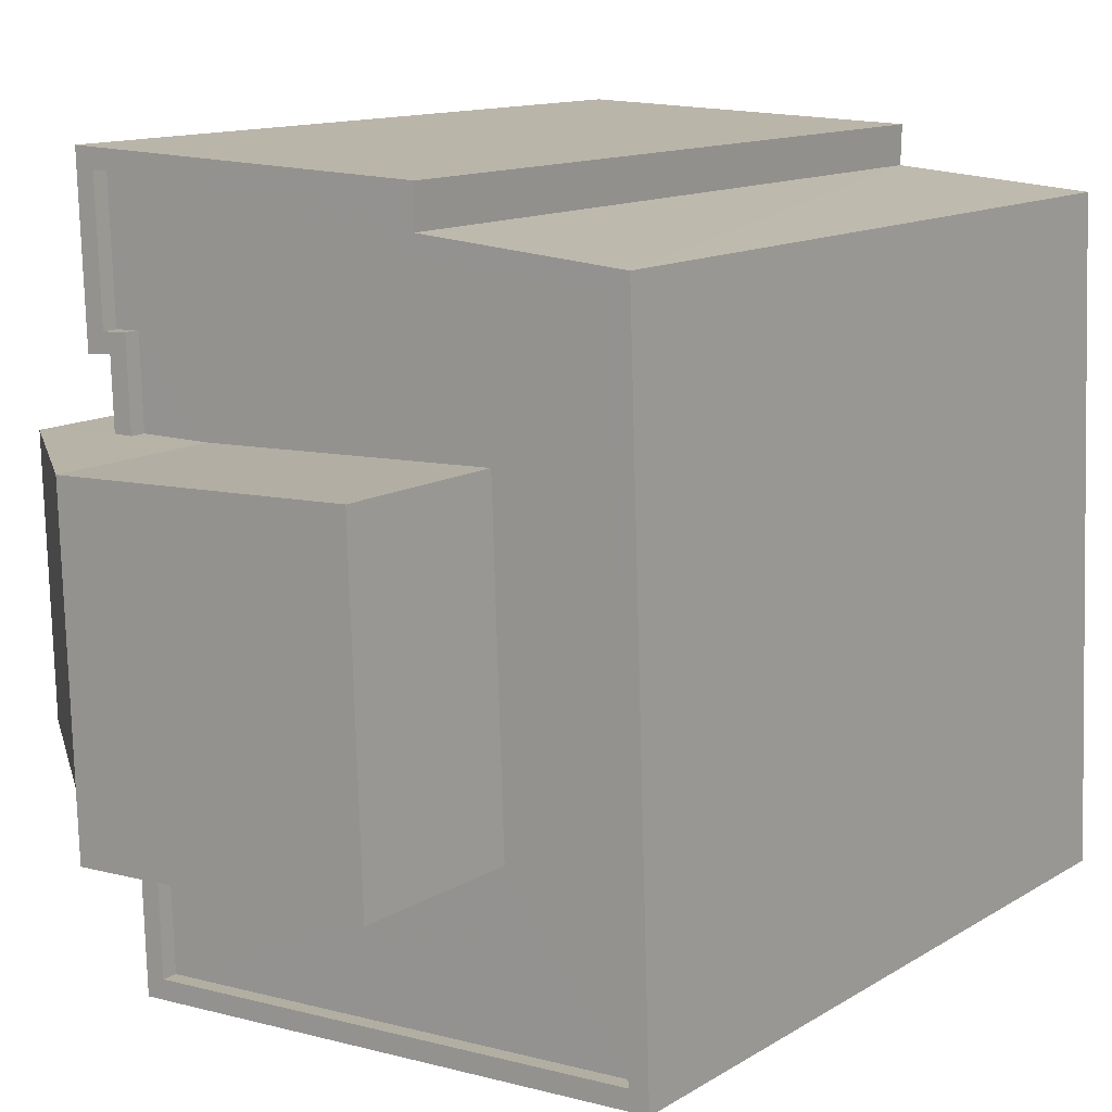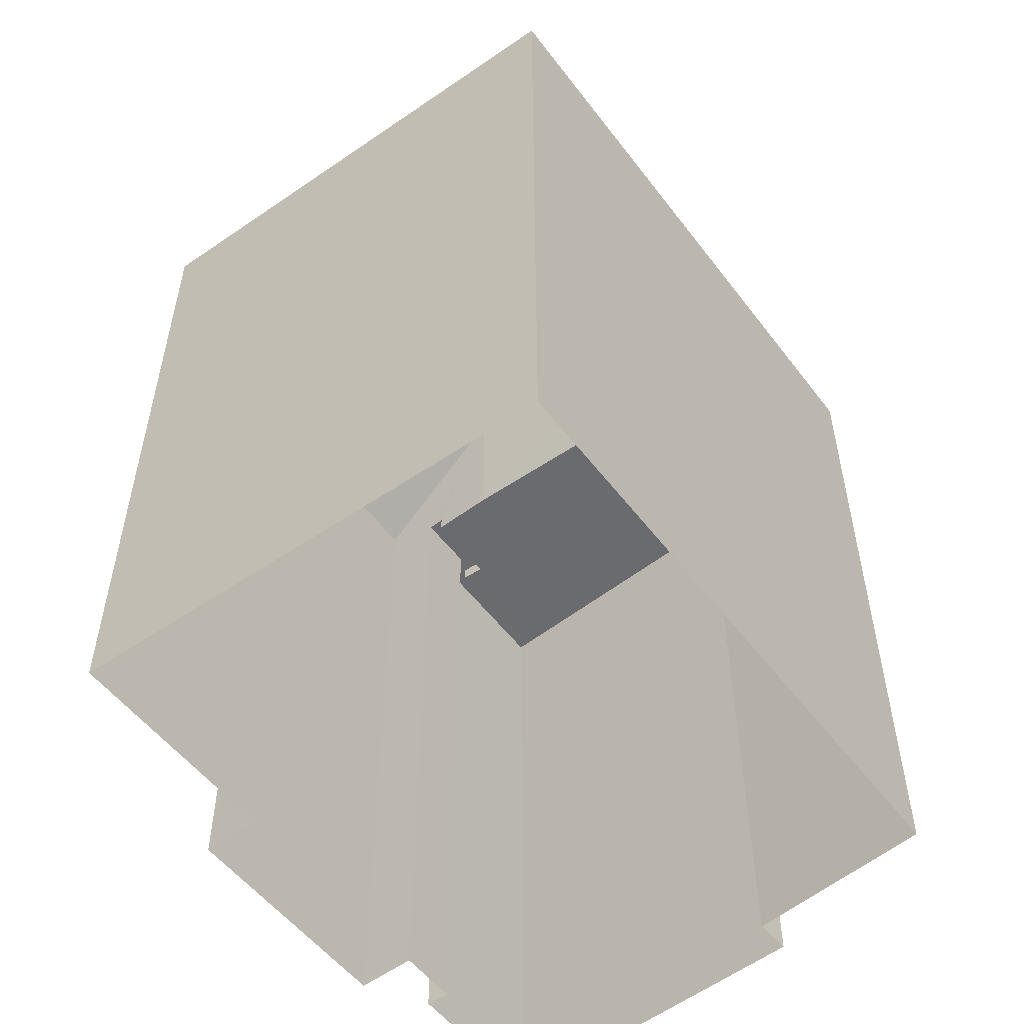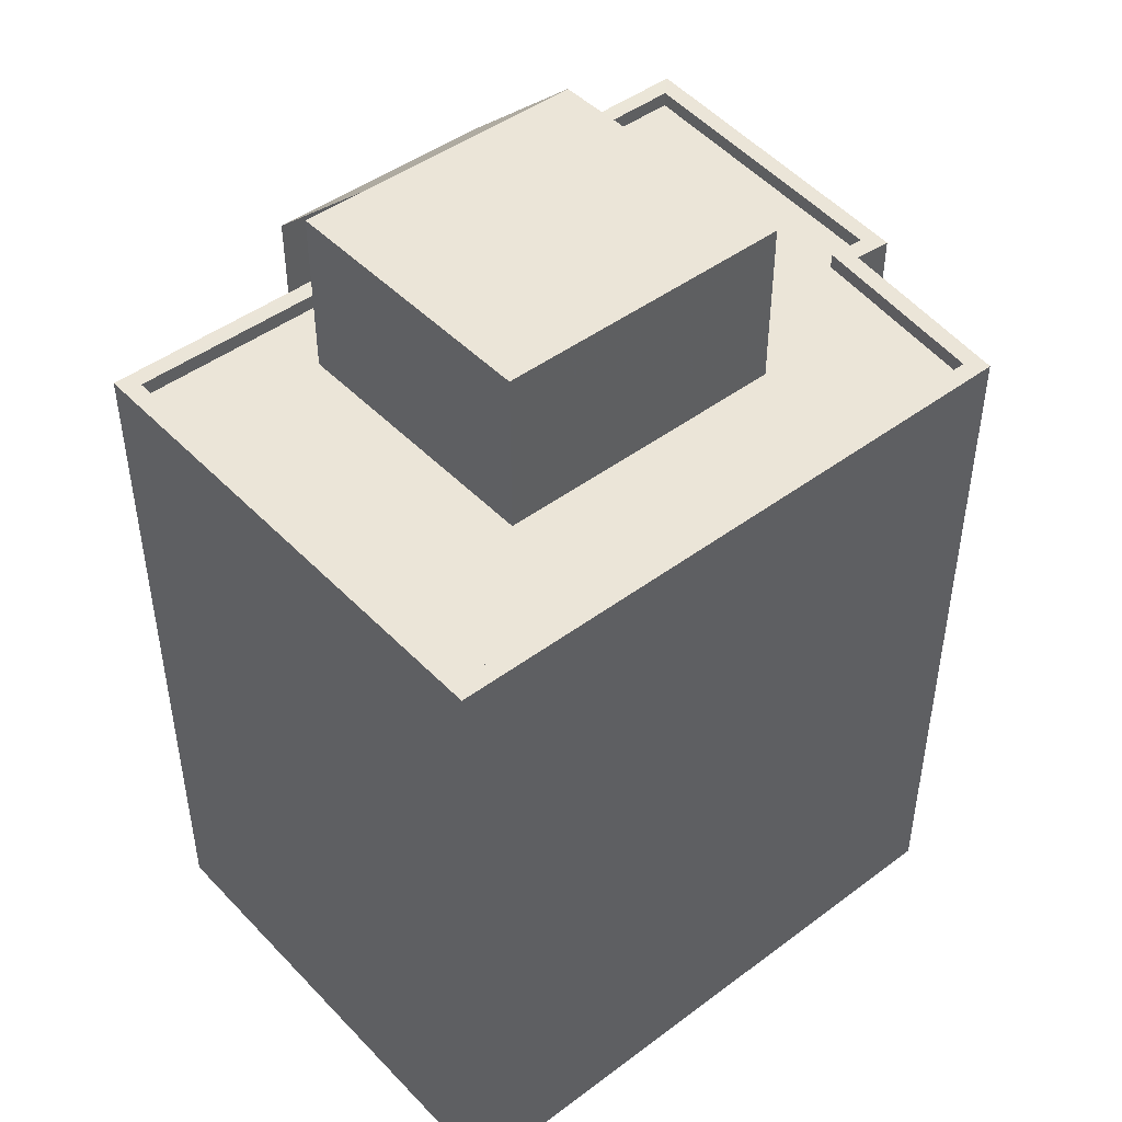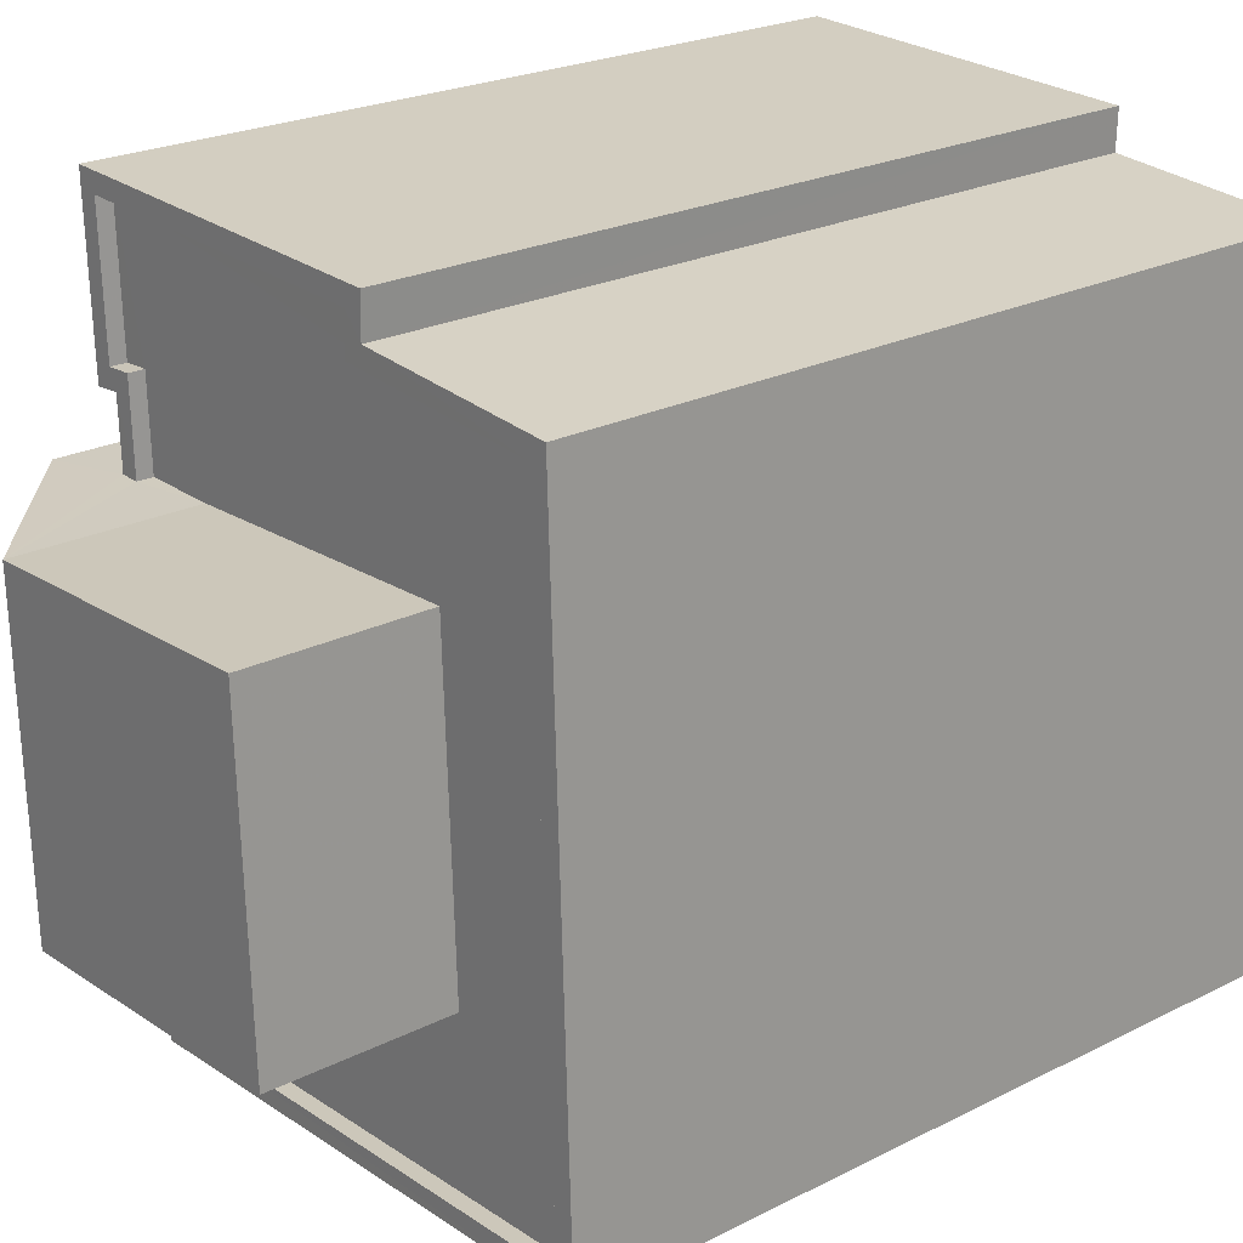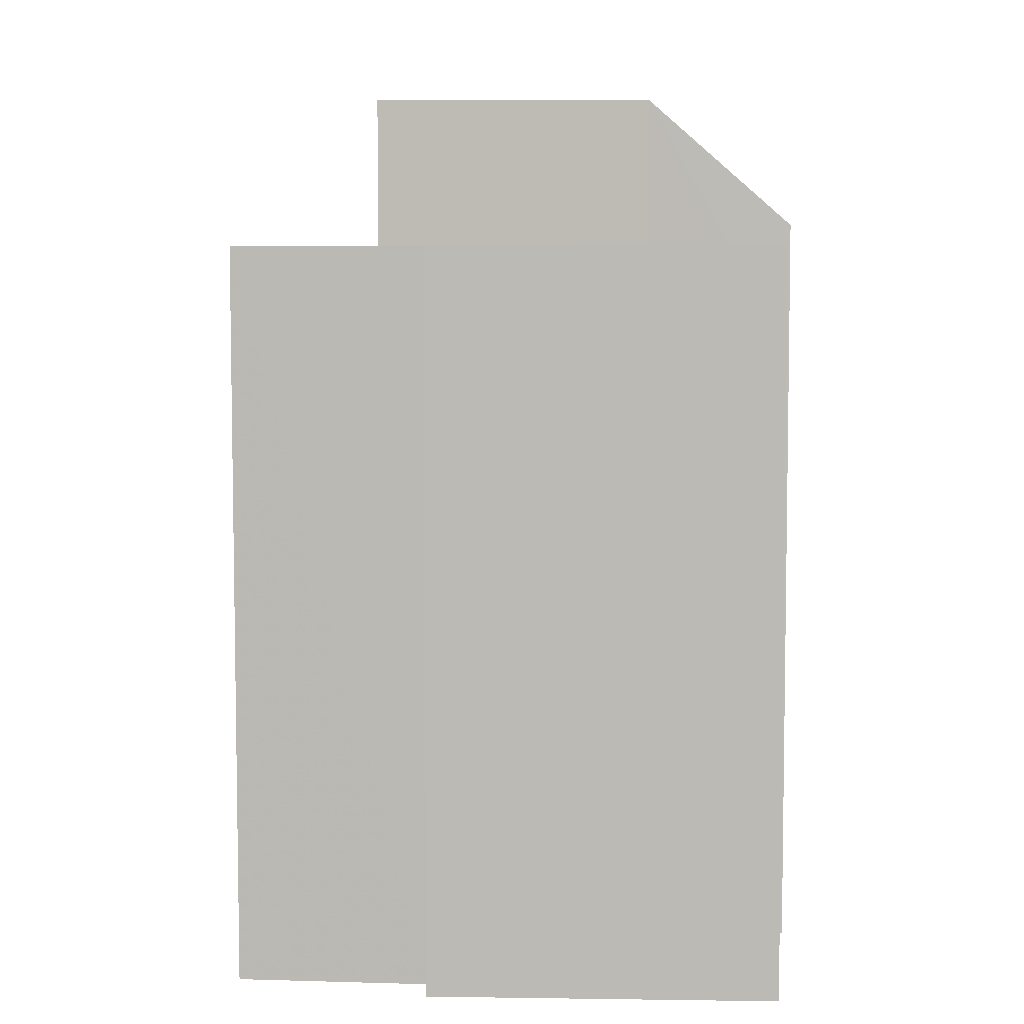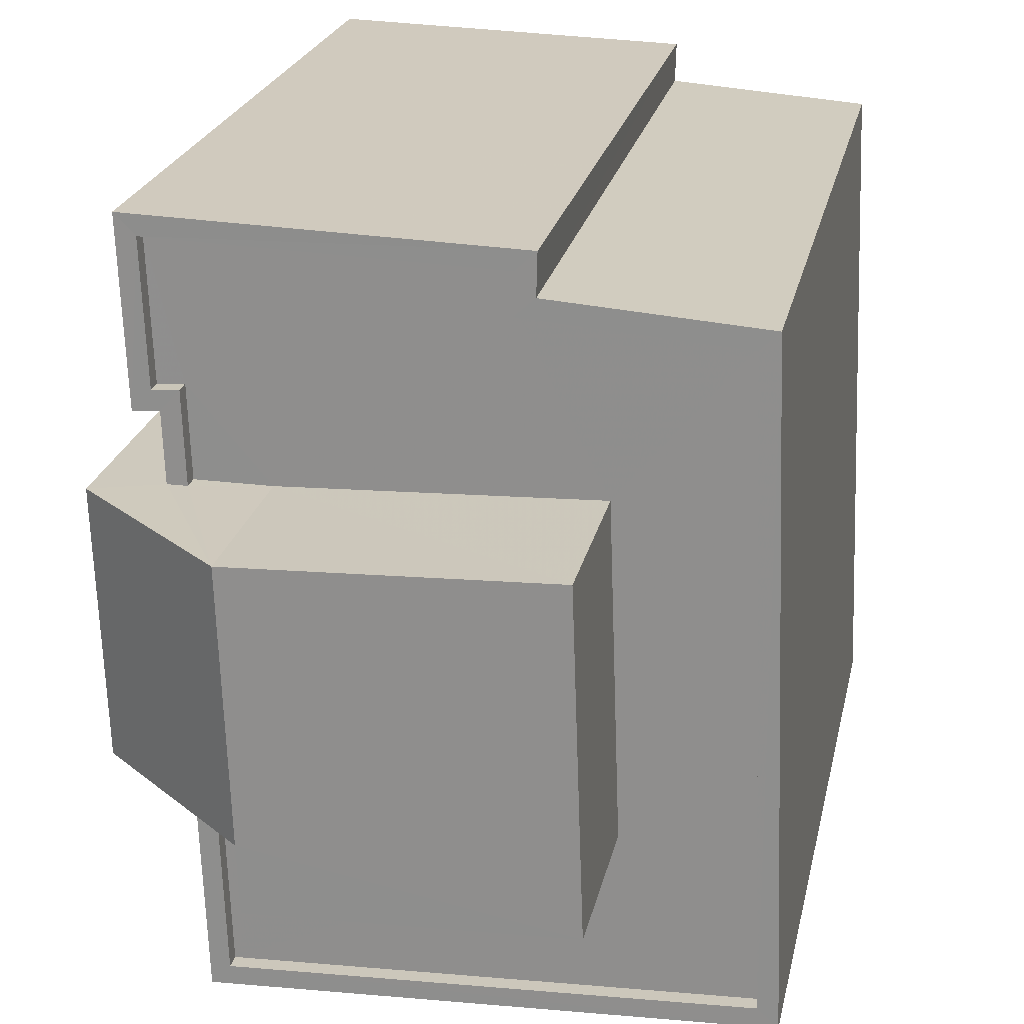
<metadata>
{"format":"obj","ext":"obj","renderer":"f3d","projection":"perspective","resolution":1024,"background":"white","views":[{"elev":12.4,"azim":35.6,"up":"+Y"},{"elev":-53.4,"azim":38.3,"up":"+Z"},{"elev":45.9,"azim":51.4,"up":"+Z"},{"elev":23.4,"azim":49.8,"up":"+Y"},{"elev":5.9,"azim":-179.3,"up":"+Z"},{"elev":22.6,"azim":11.7,"up":"+Y"}]}
</metadata>
<code>
v -8261 -3.772e+04 34.89
v -8261 -3.772e+04 37.66
v -8261 -3.772e+04 37.66
v -8261 -3.772e+04 34.89
v -8266 -3.772e+04 34.89
v -8266 -3.772e+04 37.66
v -8266 -3.772e+04 34.89
v -8266 -3.772e+04 37.66
v -8266 -3.772e+04 34.89
v -8266 -3.772e+04 37.66
v -8268 -3.772e+04 35.54
v -8268 -3.772e+04 23.07
v -8268 -3.772e+04 23.07
v -8268 -3.772e+04 35.54
v -8267 -3.772e+04 35.15
v -8267 -3.772e+04 35.15
v -8267 -3.772e+04 34.9
v -8267 -3.772e+04 23.07
v -8267 -3.772e+04 34.9
v -8267 -3.772e+04 35.15
v -8267 -3.772e+04 23.07
v -8267 -3.772e+04 35.15
v -8267 -3.773e+04 23.07
v -8267 -3.773e+04 35.14
v -8267 -3.772e+04 35.15
v -8268 -3.772e+04 23.07
v -8268 -3.772e+04 23.07
v -8268 -3.772e+04 35.15
v -8268 -3.772e+04 23.07
v -8268 -3.772e+04 35.15
v -8262 -3.772e+04 35.14
v -8262 -3.772e+04 23.07
v -8262 -3.772e+04 35.14
v -8262 -3.772e+04 23.07
v -8259 -3.772e+04 35.14
v -8259 -3.772e+04 23.07
v -8259 -3.773e+04 35.14
v -8259 -3.773e+04 23.07
v -8259 -3.773e+04 35.14
v -8259 -3.773e+04 34.89
v -8267 -3.773e+04 34.89
v -8267 -3.773e+04 35.14
v -8267 -3.772e+04 34.9
v -8267 -3.772e+04 35.15
v -8268 -3.772e+04 34.9
v -8268 -3.772e+04 35.15
v -8268 -3.772e+04 34.9
v -8268 -3.772e+04 35.15
v -8263 -3.772e+04 35.14
v -8263 -3.772e+04 34.89
v -8263 -3.772e+04 35.14
v -8263 -3.772e+04 34.89
v -8259 -3.772e+04 35.14
v -8259 -3.772e+04 34.89
f 23 21 38
f 36 38 34
f 18 21 13
f 18 13 12
f 32 34 29
f 29 26 27
f 26 34 18
f 38 21 34
f 34 21 18
f 29 34 26
f 1 2 3
f 4 1 3
f 5 4 3
f 6 5 3
f 7 5 6
f 8 7 6
f 2 9 10
f 2 1 9
f 11 12 13
f 11 14 12
f 10 9 15
f 10 16 14
f 16 12 14
f 15 9 17
f 16 18 12
f 10 15 16
f 19 7 20
f 21 22 13
f 7 8 20
f 13 22 11
f 22 8 11
f 20 8 22
f 21 23 24
f 22 21 24
f 16 25 26
f 18 16 26
f 25 27 26
f 25 28 27
f 28 29 27
f 28 30 29
f 31 32 29
f 30 31 29
f 33 34 32
f 31 33 32
f 35 36 34
f 33 35 34
f 37 38 36
f 35 37 36
f 37 23 38
f 37 24 23
f 39 40 41
f 42 39 41
f 15 43 44
f 15 17 43
f 19 42 41
f 19 20 42
f 44 43 45
f 46 44 45
f 46 45 47
f 48 46 47
f 49 47 50
f 49 48 47
f 51 50 52
f 51 49 50
f 53 52 54
f 53 51 52
f 39 54 40
f 39 53 54
f 6 3 8
f 3 2 8
f 2 10 8
f 11 10 14
f 11 8 10
f 40 54 4
f 40 4 41
f 52 50 47
f 1 54 52
f 41 5 19
f 43 47 45
f 17 9 43
f 19 5 7
f 1 52 9
f 54 1 4
f 41 4 5
f 43 52 47
f 9 52 43
f 24 37 42
f 22 24 42
f 28 48 30
f 35 39 37
f 48 31 30
f 16 15 25
f 28 25 46
f 49 33 31
f 53 35 33
f 20 22 42
f 25 15 44
f 42 37 39
f 51 53 33
f 39 35 53
f 49 51 33
f 48 49 31
f 28 46 48
f 46 25 44

</code>
